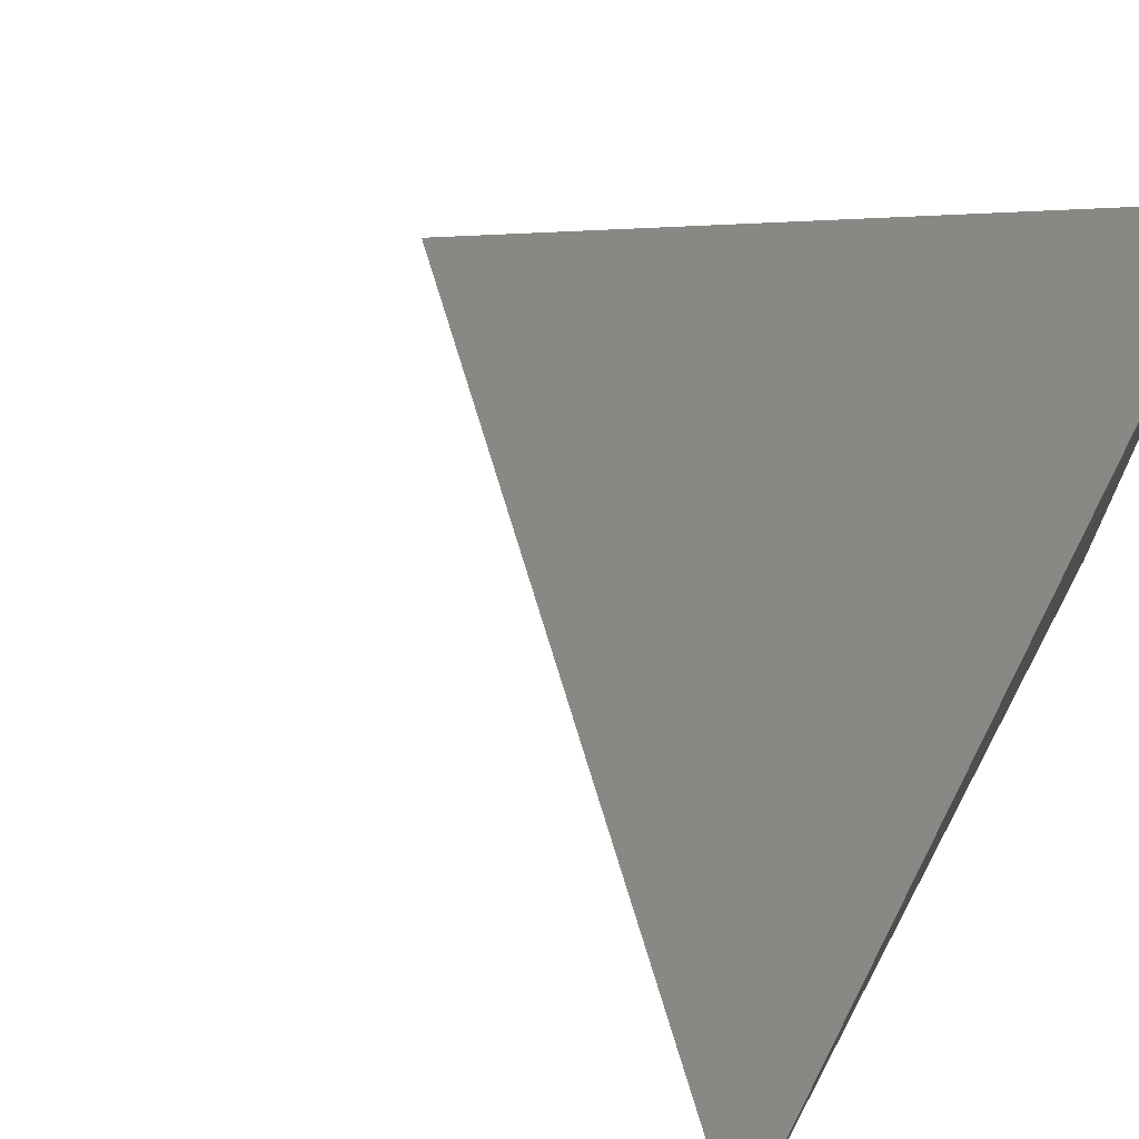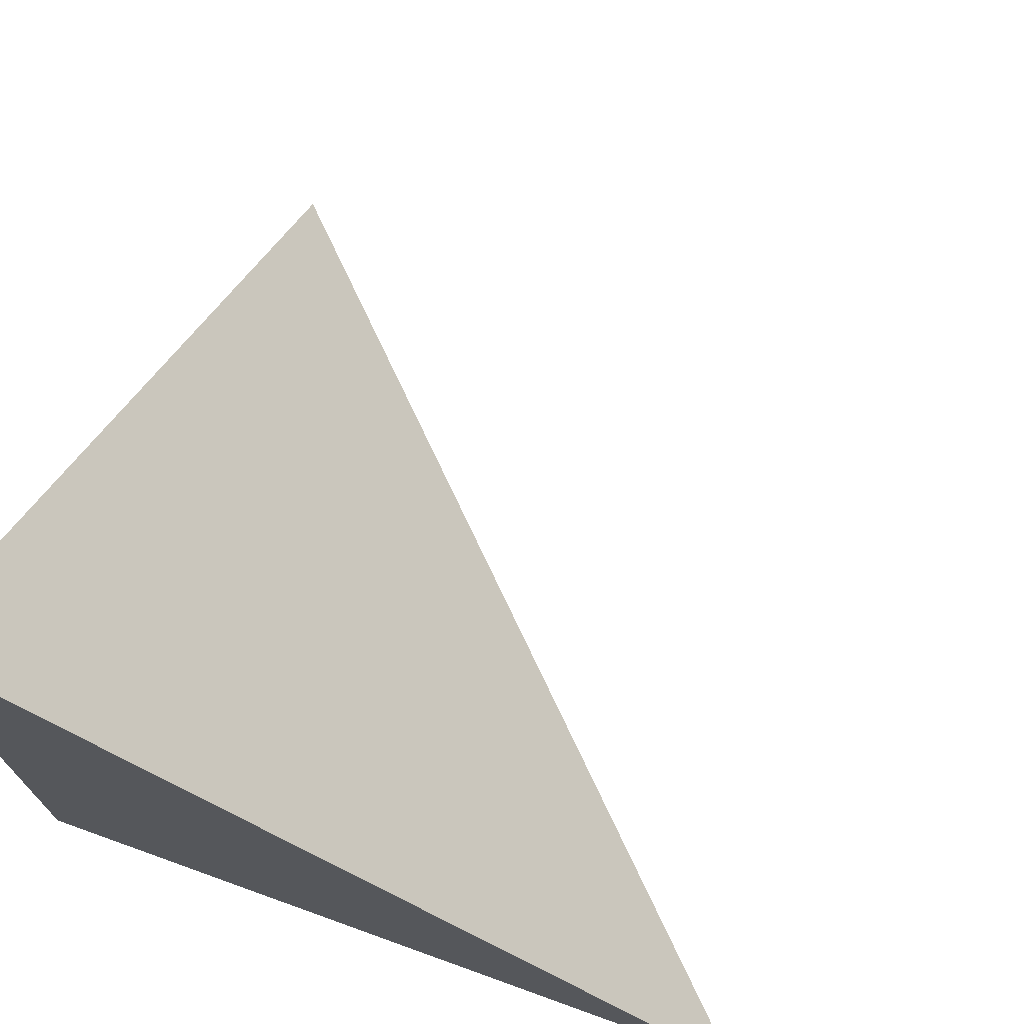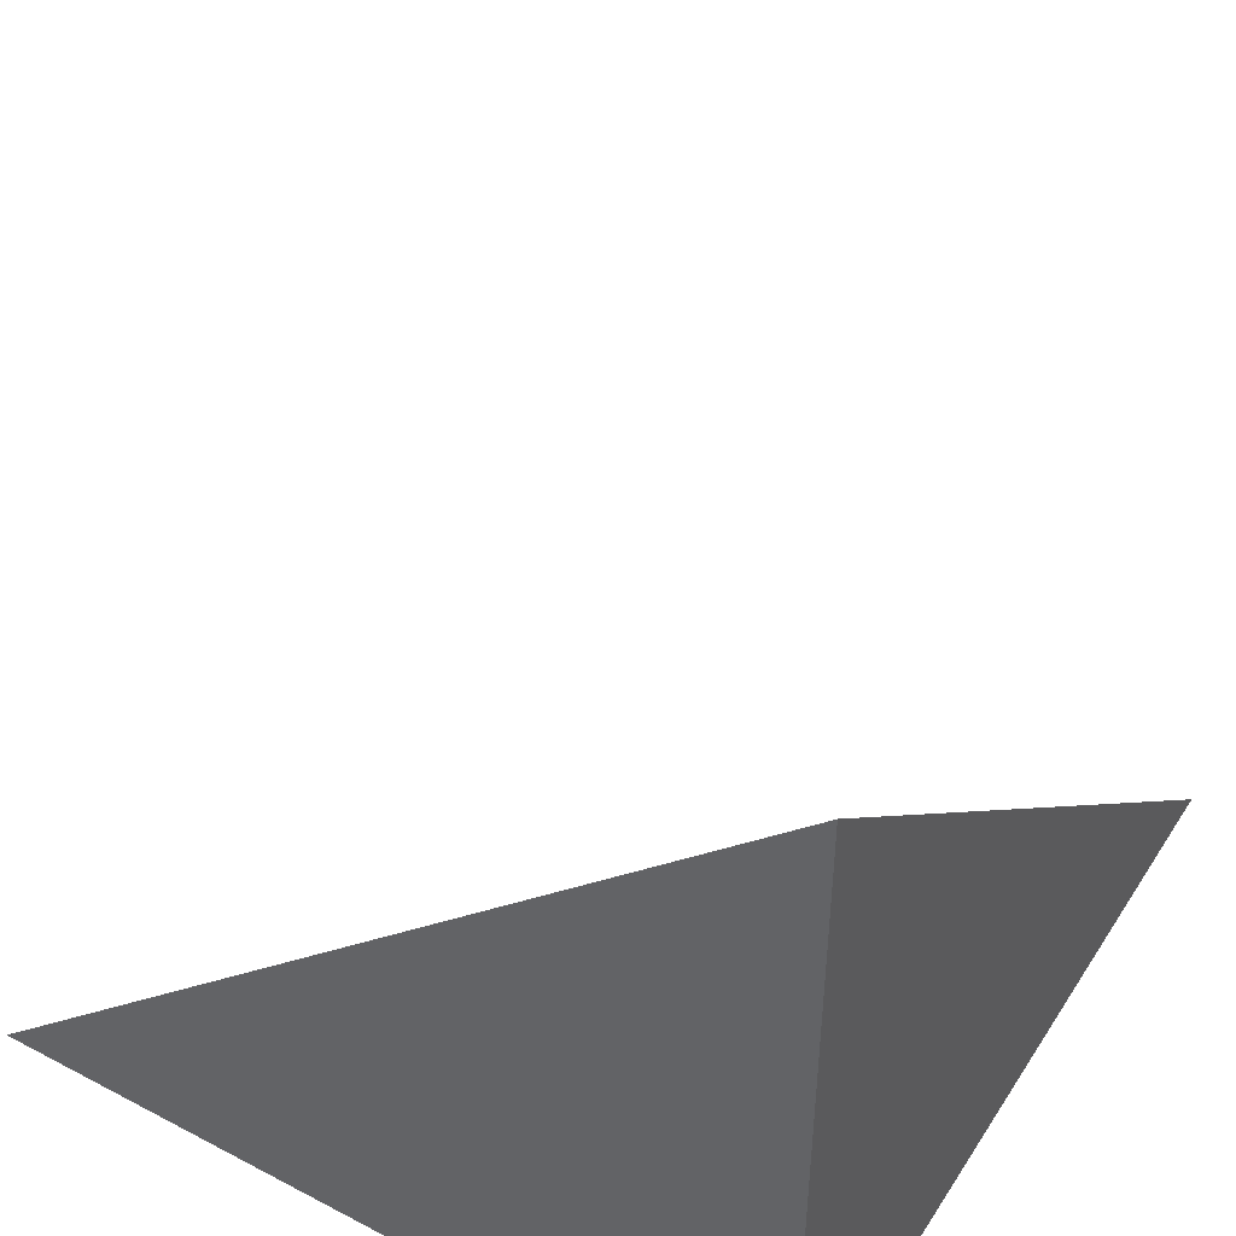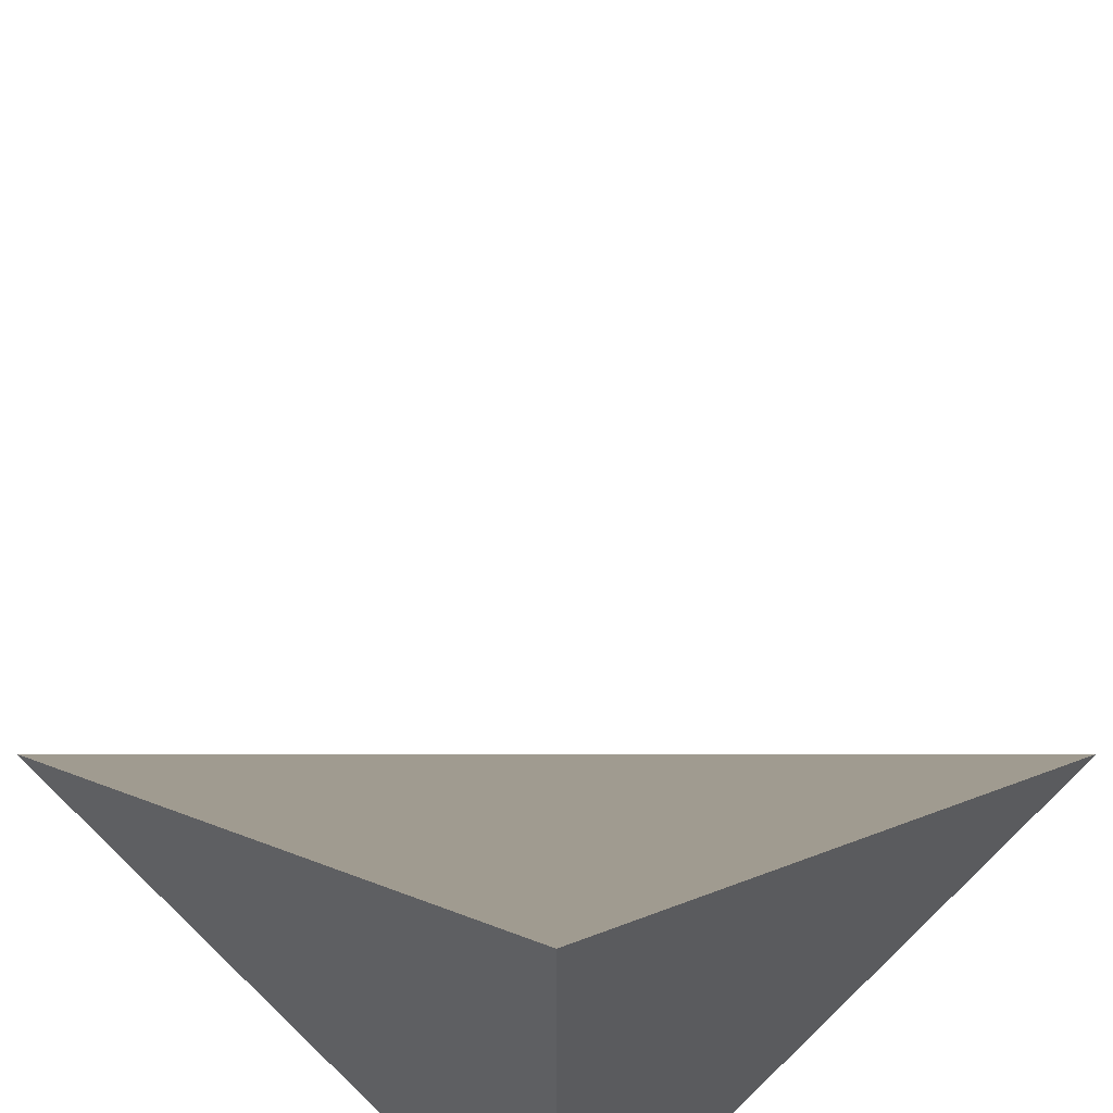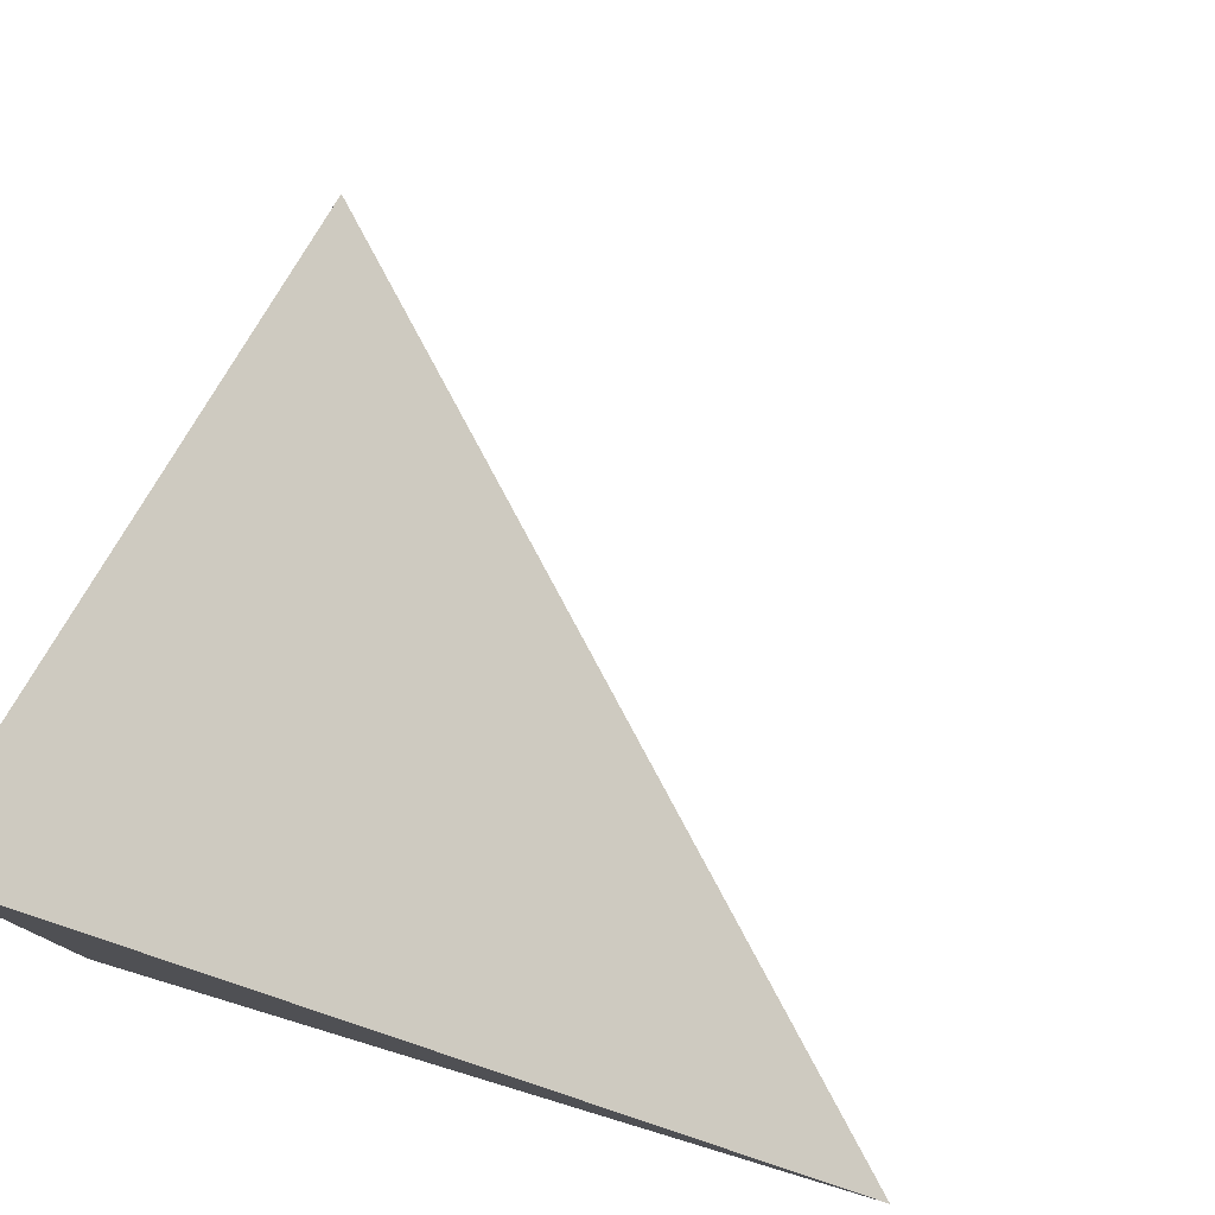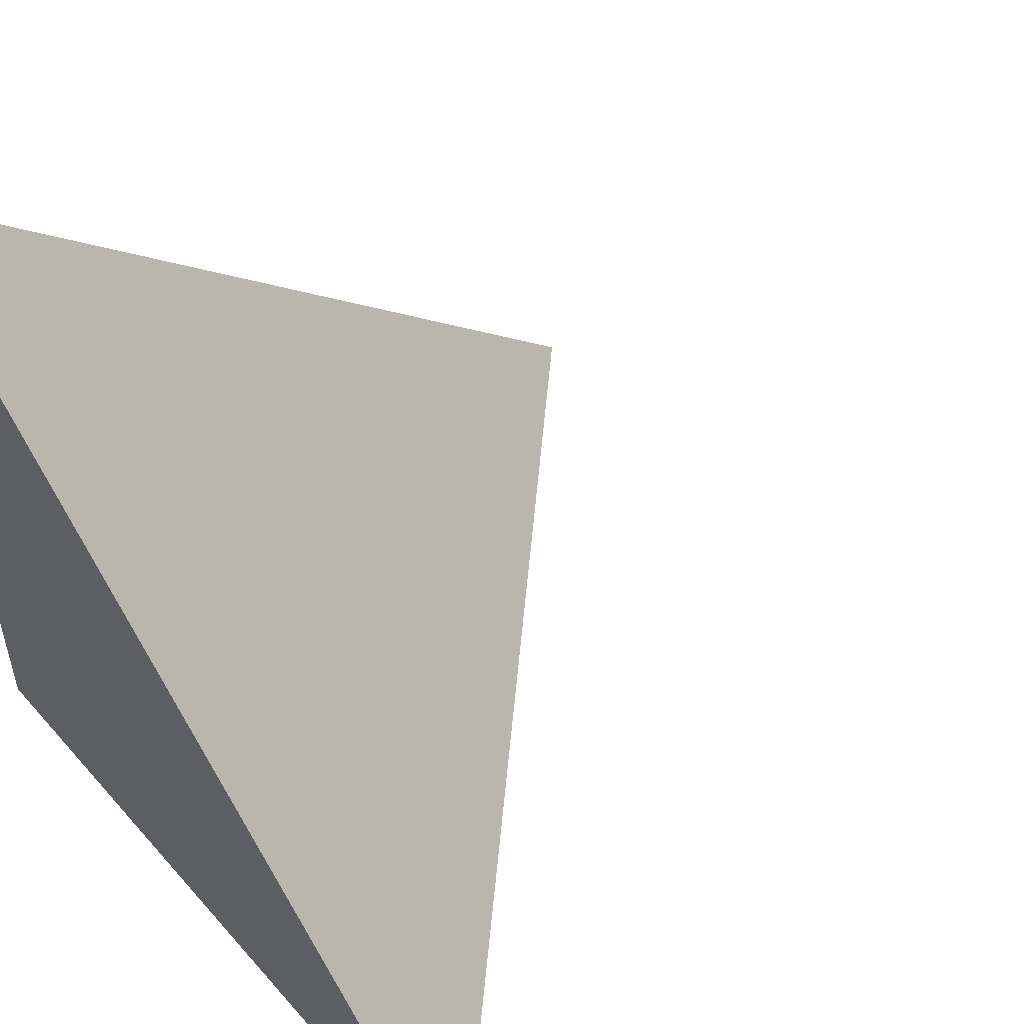
<metadata>
{"format":"obj","ext":"obj","renderer":"f3d","projection":"perspective","resolution":1024,"background":"white","views":[{"elev":69.2,"azim":-151.7,"up":"+Z"},{"elev":73.0,"azim":-70.2,"up":"+Y"},{"elev":46.8,"azim":-59.1,"up":"+Z"},{"elev":58.9,"azim":-45.0,"up":"+Z"},{"elev":79.3,"azim":-73.2,"up":"+Y"},{"elev":52.8,"azim":50.1,"up":"+Z"}]}
</metadata>
<code>
v  1  -0.8551  1
v  2  -0.8551  1
v  1  0.1449  1
v  1  -0.8551  2
f 1 3 2
f 1 4 3
f 1 2 4
f 2 3 4

</code>
